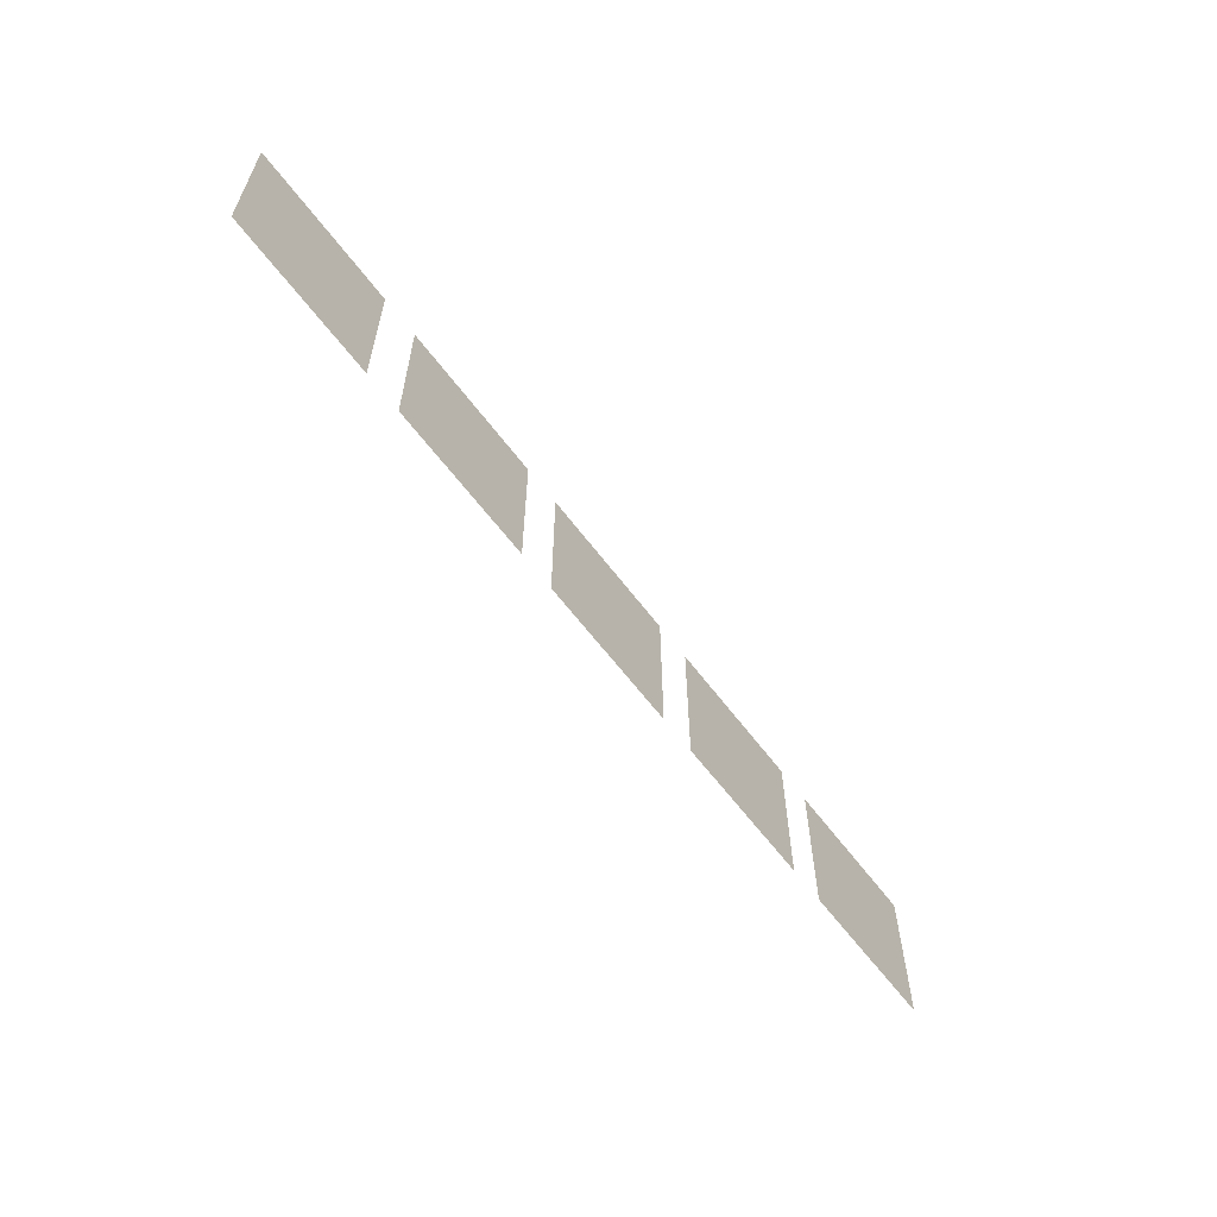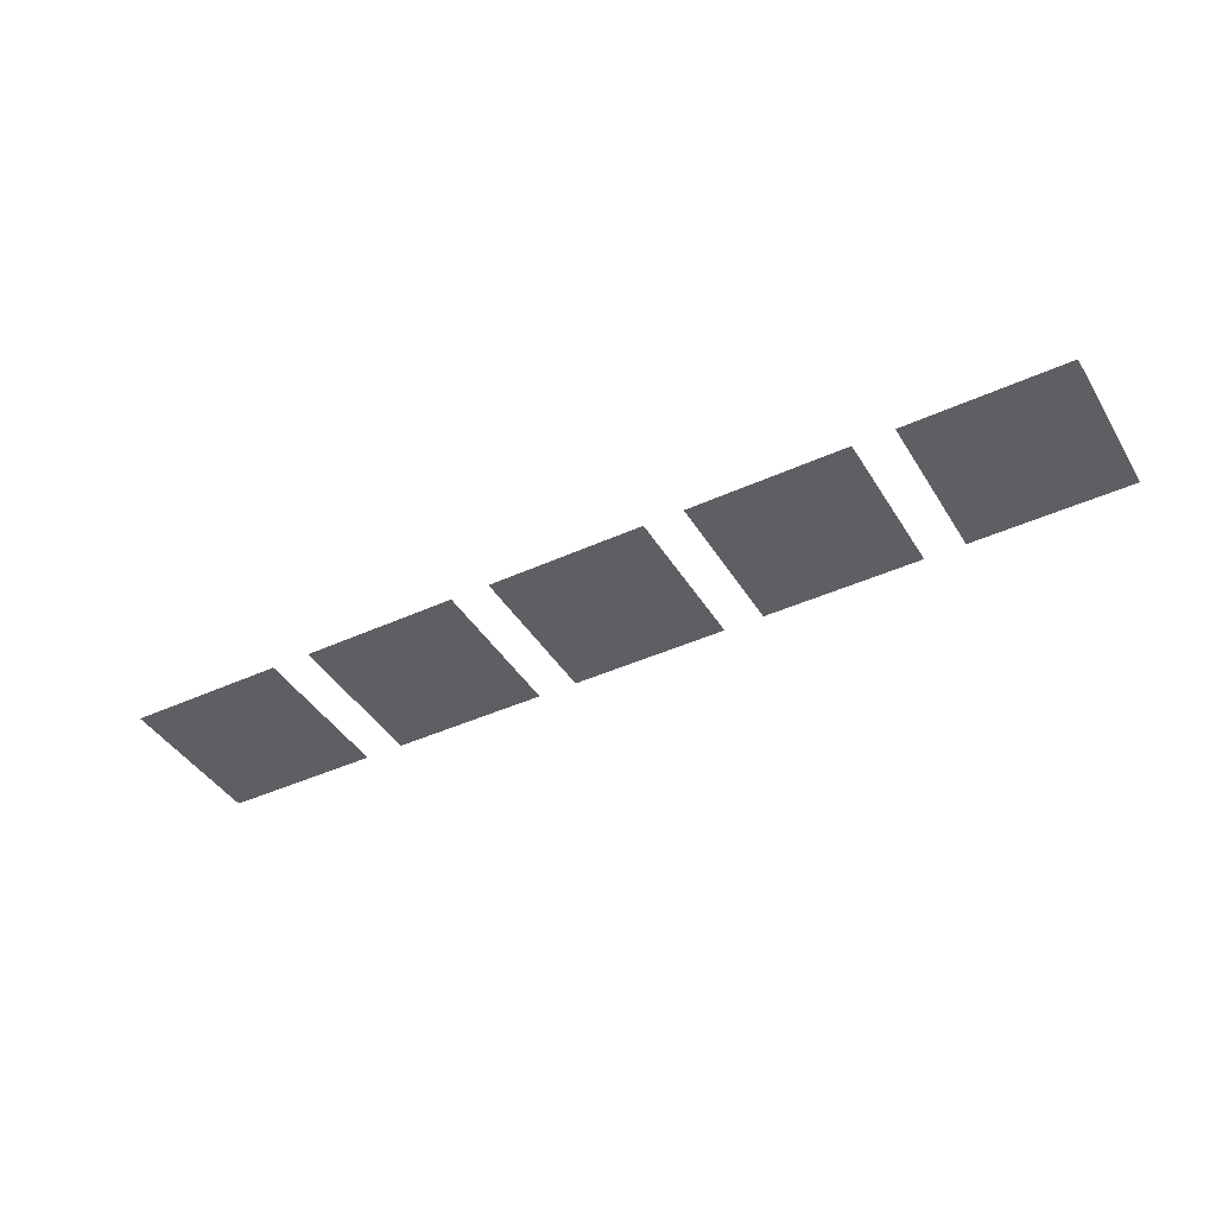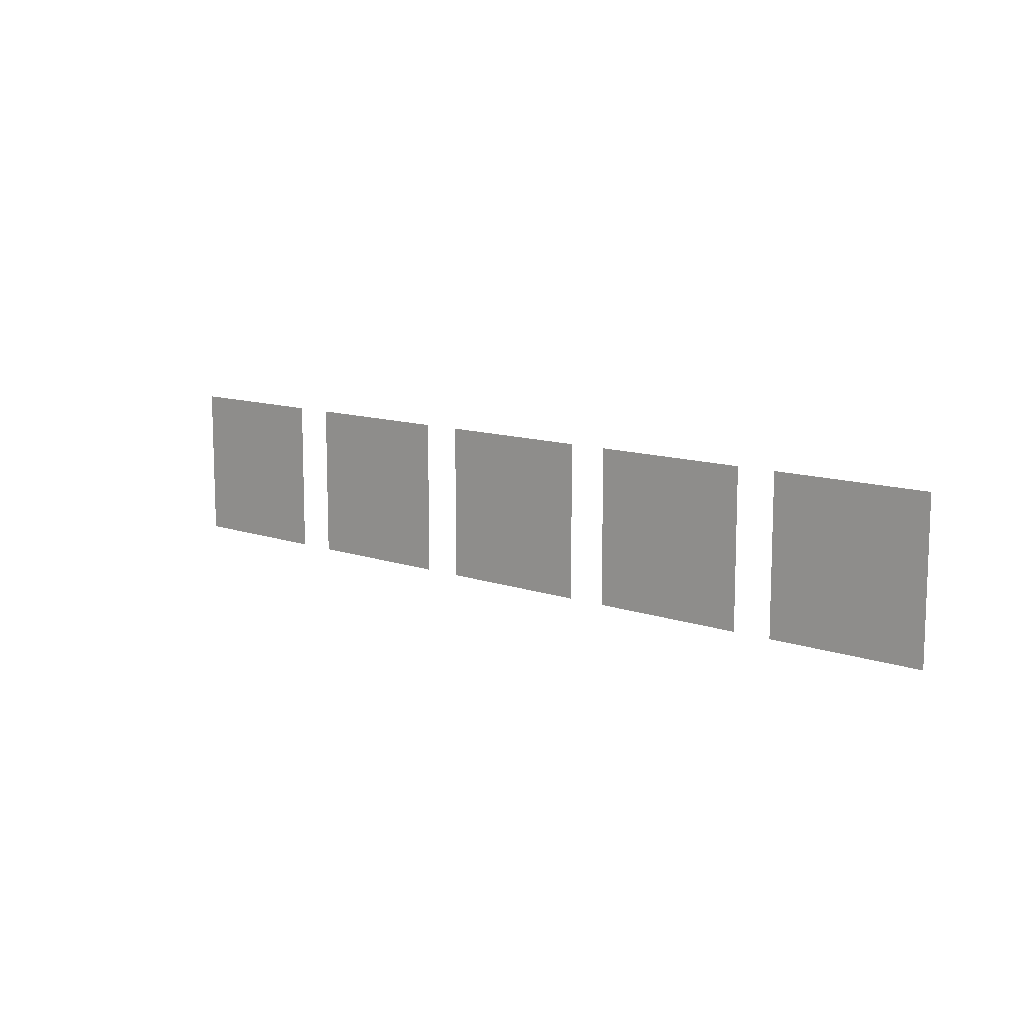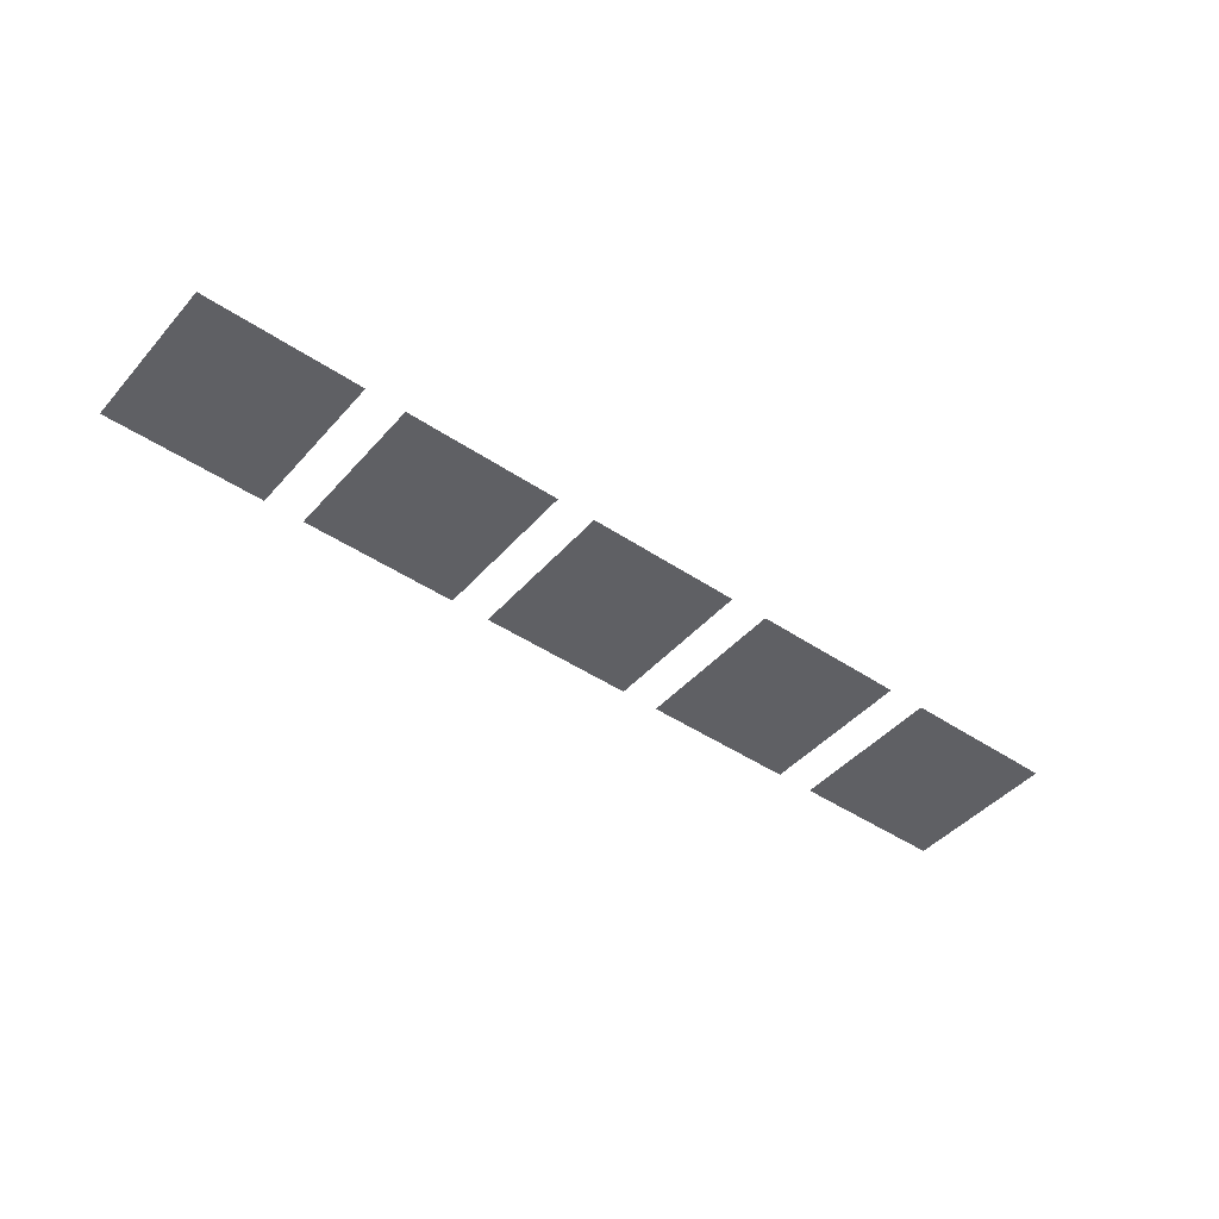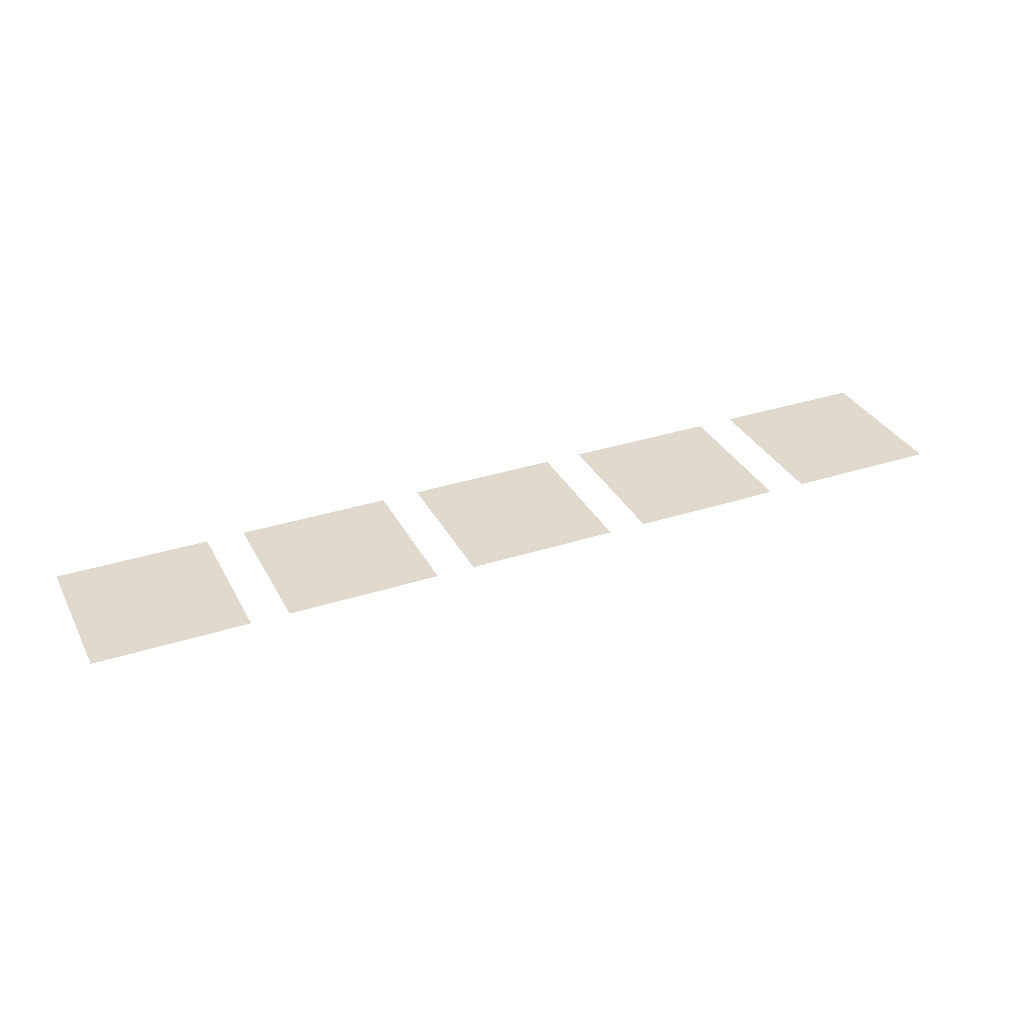
<metadata>
{"format":"obj","ext":"obj","renderer":"f3d","projection":"perspective","resolution":1024,"background":"white","views":[{"elev":-60.6,"azim":-53.5,"up":"+Z"},{"elev":-41.8,"azim":-151.0,"up":"+Y"},{"elev":11.2,"azim":41.0,"up":"+Z"},{"elev":-44.5,"azim":-38.2,"up":"+Y"},{"elev":32.9,"azim":-24.1,"up":"+Y"}]}
</metadata>
<code>
v 0.16 0.9566 0.1903
v -0.009977 0.9566 0.3603
v 0.16 0.9566 0.3603
v 0.84 0.9566 0.3603
v 1.01 0.9566 0.1903
v 0.84 0.9566 0.1903
v 0.7975 0.9566 0.3603
v 0.6275 0.9566 0.1903
v 0.6275 0.9566 0.3603
v 0.3725 0.9566 0.1903
v 0.2025 0.9566 0.3603
v 0.3725 0.9566 0.3603
v 0.415 0.9566 0.1903
v 0.585 0.9566 0.3603
v 0.585 0.9566 0.1903
v -0.009977 0.9566 0.1903
v 1.01 0.9566 0.3603
v 0.7975 0.9566 0.1903
v 0.2025 0.9566 0.1903
v 0.415 0.9566 0.3603
f 1 2 3
f 4 5 6
f 7 8 9
f 10 11 12
f 13 14 15
f 1 16 2
f 4 17 5
f 7 18 8
f 10 19 11
f 13 20 14

</code>
